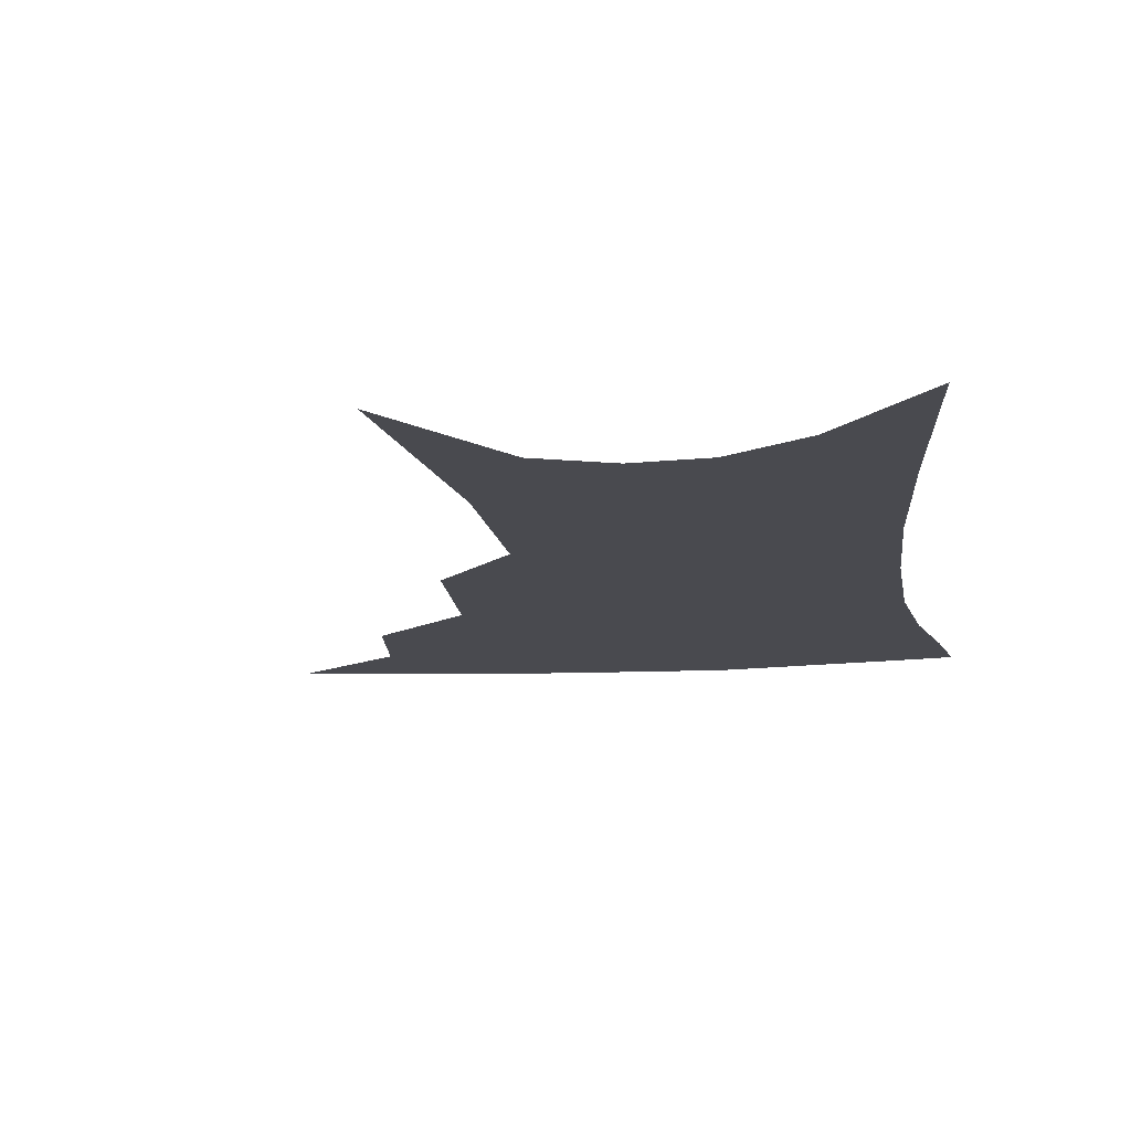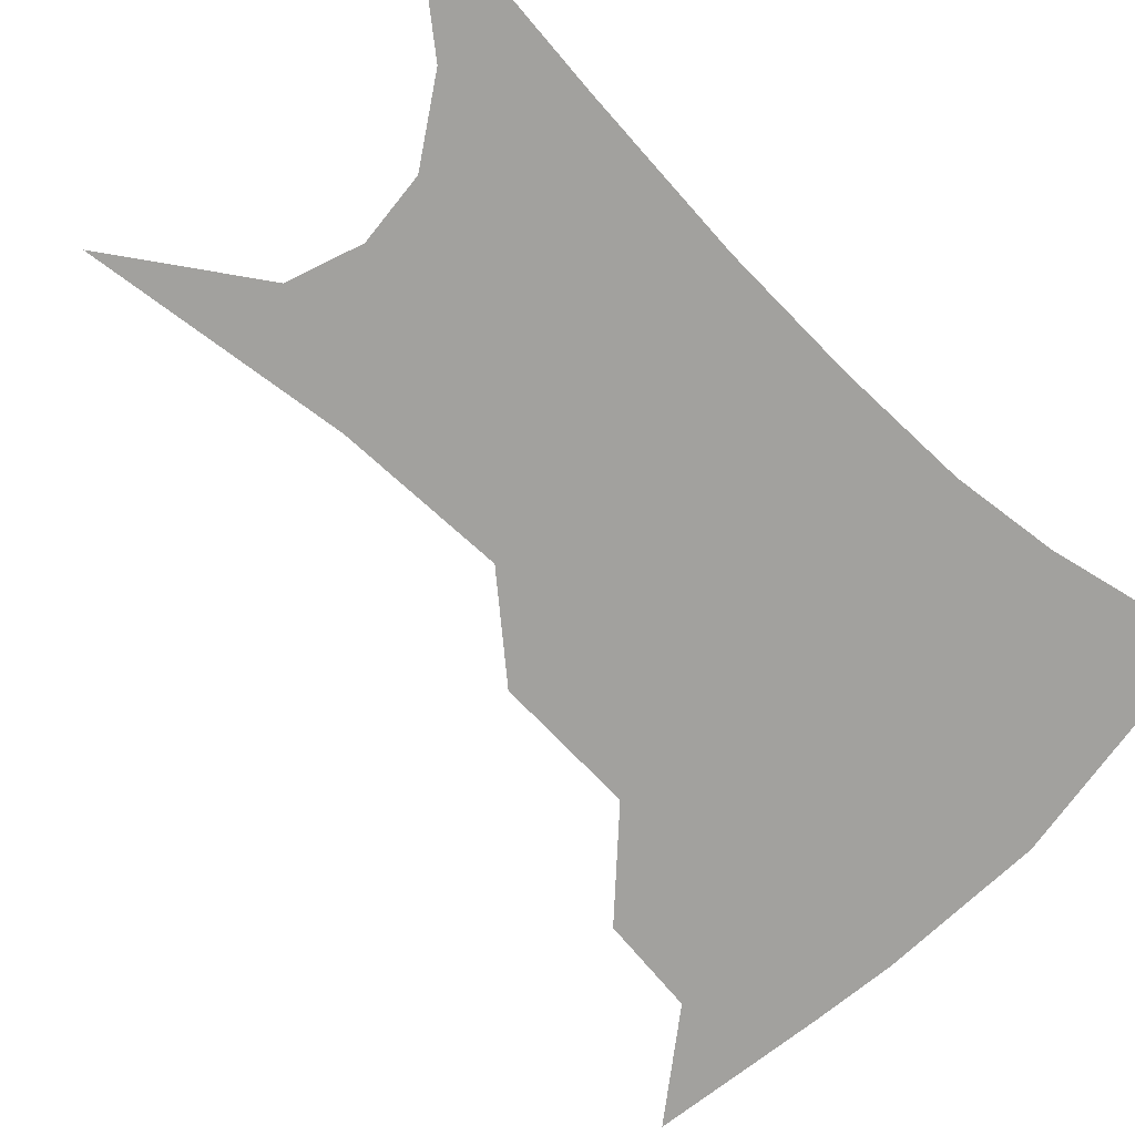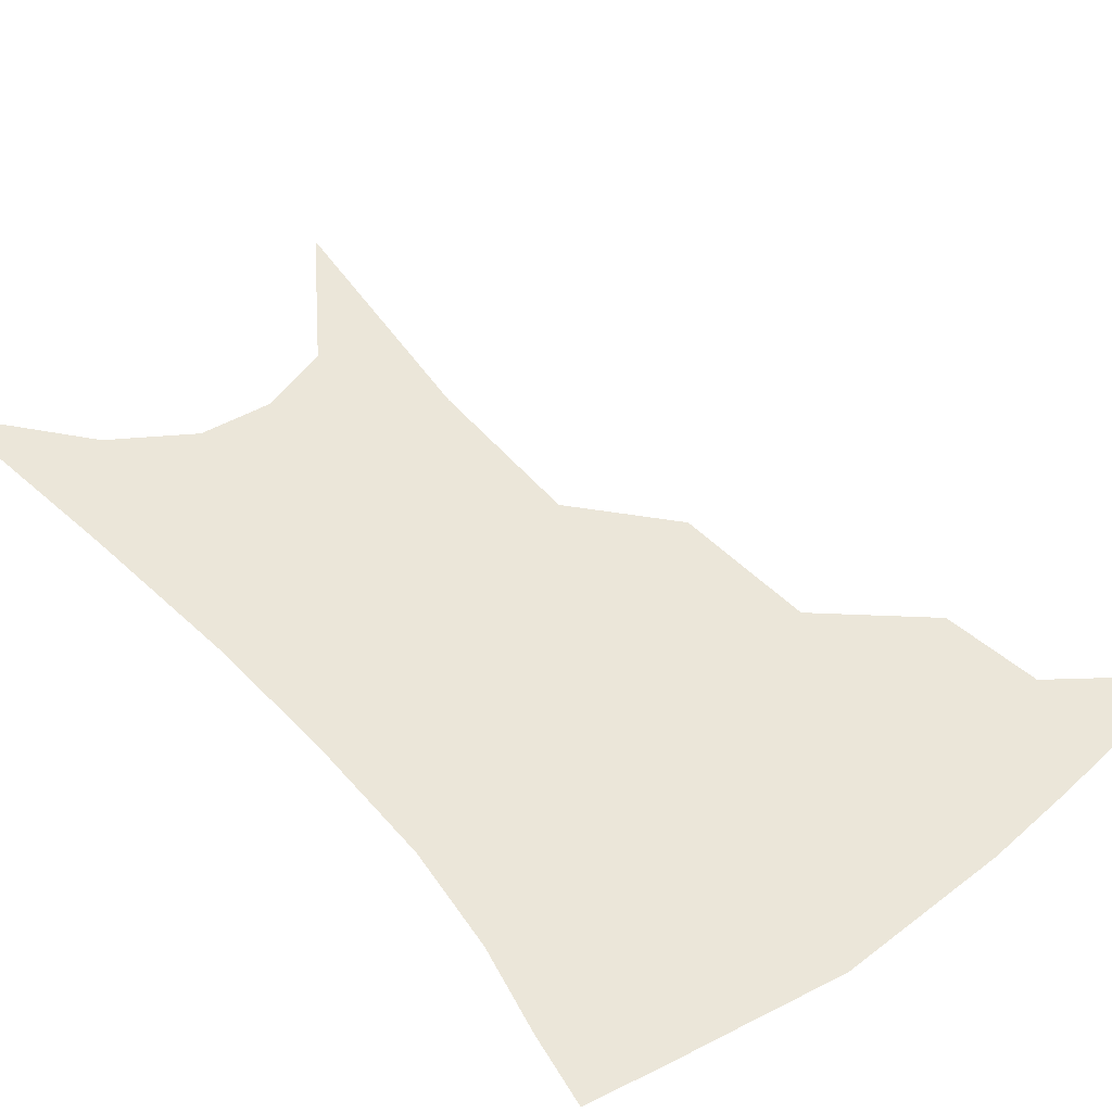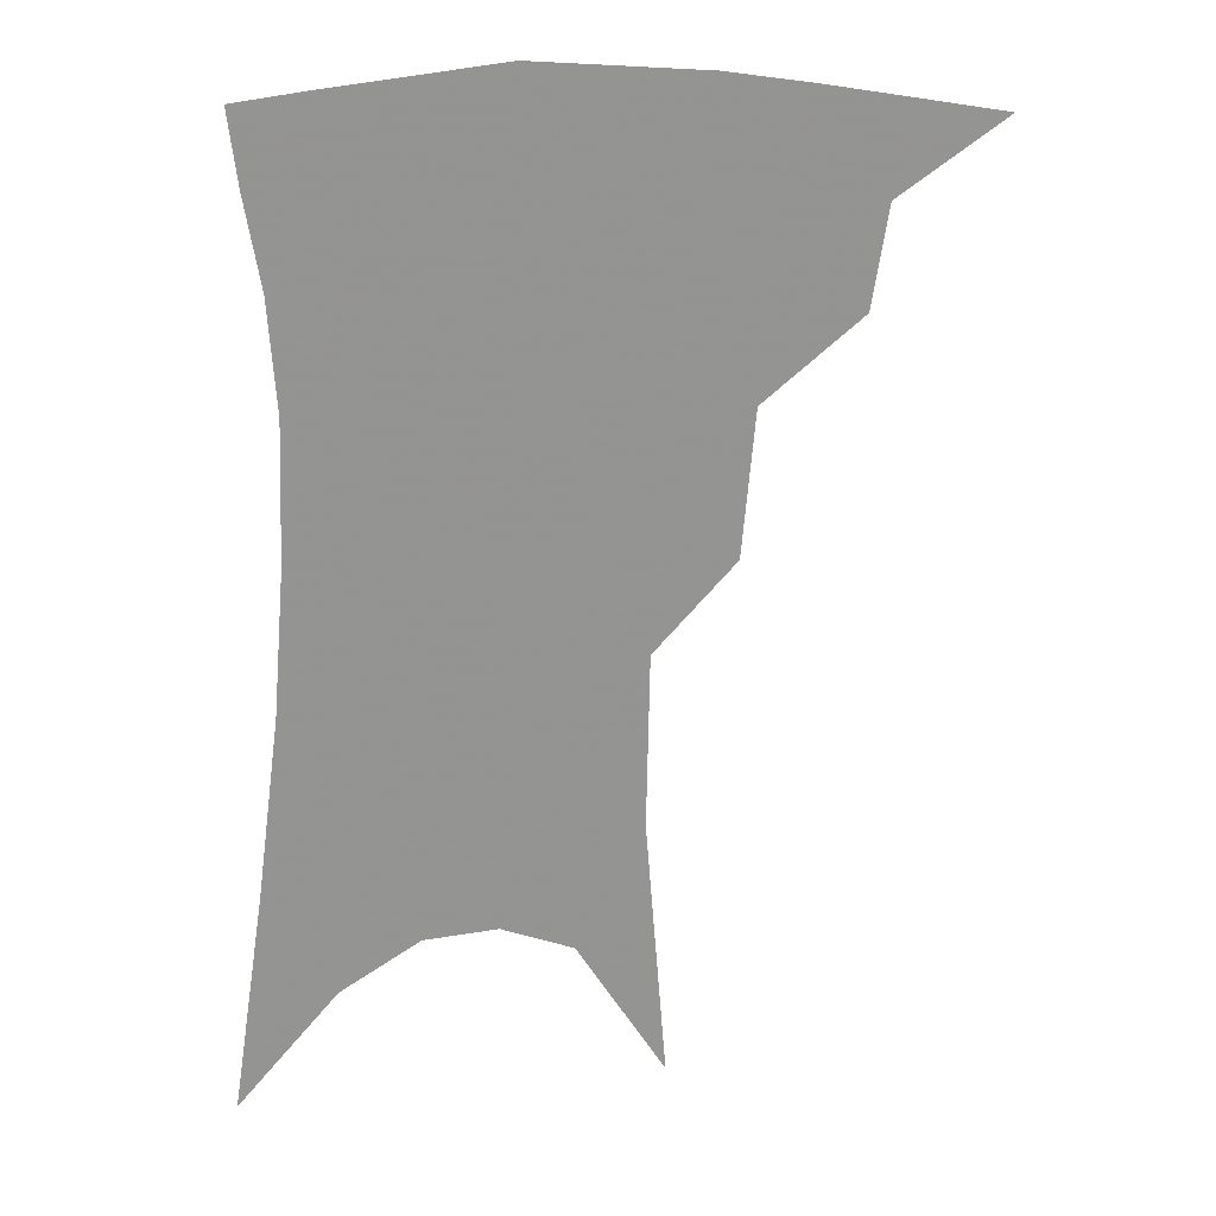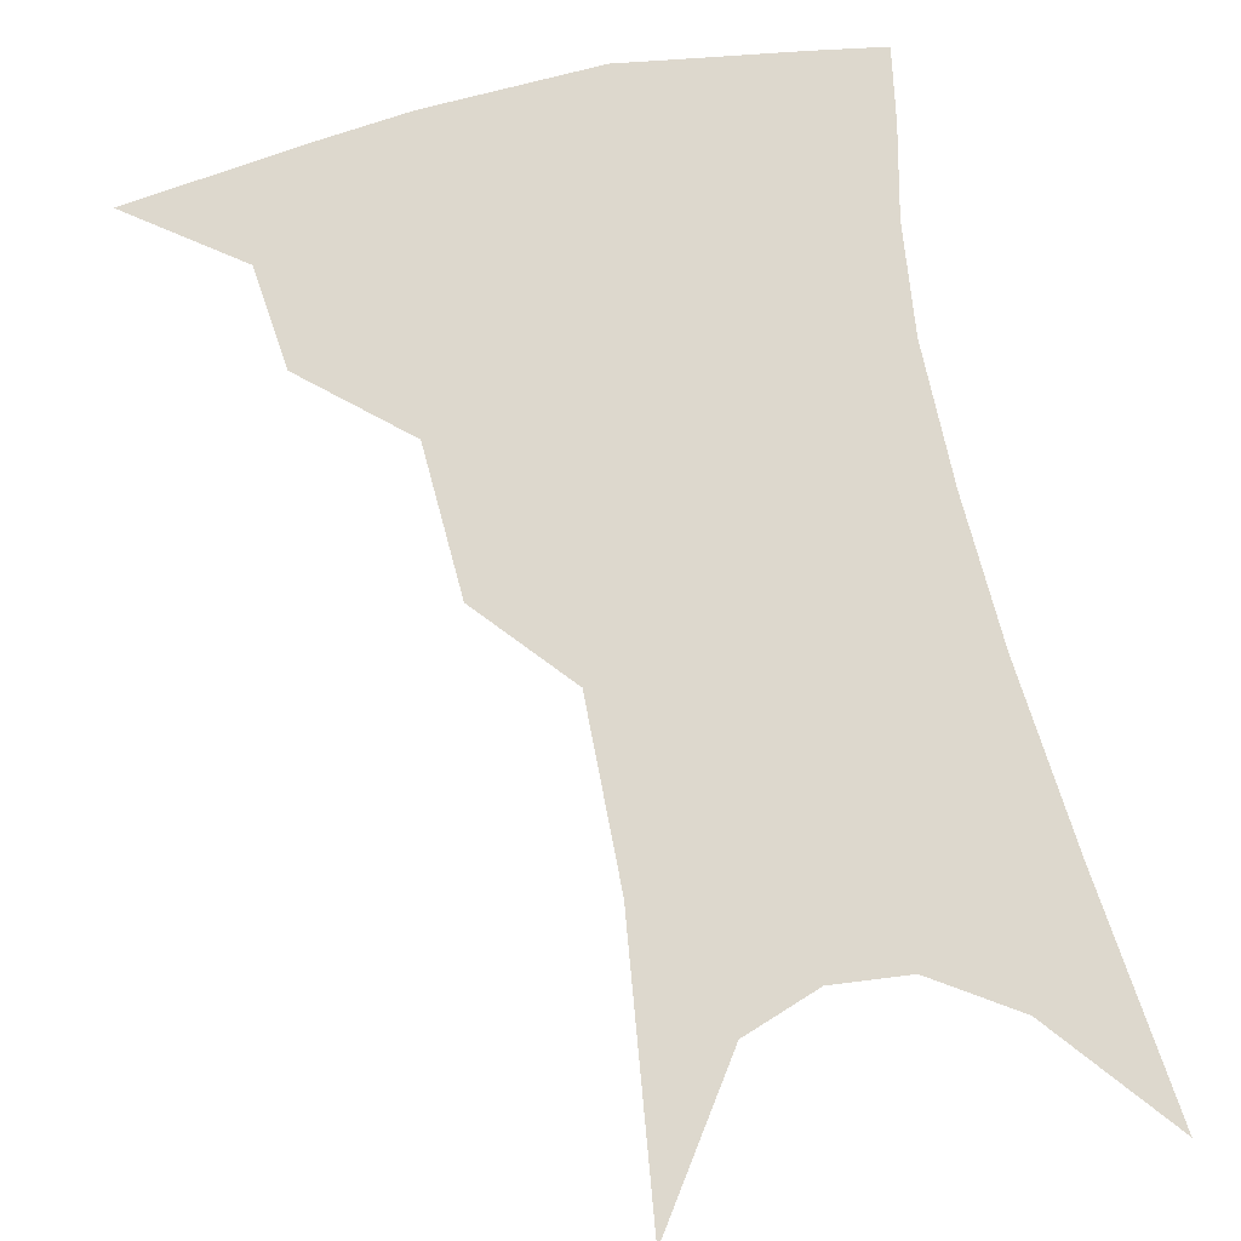
<metadata>
{"format":"obj","ext":"obj","renderer":"f3d","projection":"perspective","resolution":1024,"background":"white","views":[{"elev":-13.5,"azim":10.6,"up":"+Z"},{"elev":-72.1,"azim":48.8,"up":"+Z"},{"elev":46.9,"azim":144.2,"up":"+Z"},{"elev":23.3,"azim":168.0,"up":"+Y"},{"elev":72.2,"azim":-9.8,"up":"+Z"}]}
</metadata>
<code>
v 477.5 343.5 0
v 511.9 296 0
v 507.5 323.5 0
v 502.5 348.2 0
v 543.2 233.8 0
v 539.5 274 0
v 535.1 303.4 0
v 531.3 328.6 0
v 526.7 352.7 0
v 560.9 86.4 0
v 566.9 161.2 0
v 565.9 209.7 0
v 562.8 251.1 0
v 560.3 284.4 0
v 557.8 310 0
v 554.5 332.6 0
v 550.6 356.6 0
v 585.8 127 0
v 586.2 179.5 0
v 583.9 222.8 0
v 581.9 260.5 0
v 580.4 288.9 0
v 579.4 313.1 0
v 578.5 335.4 0
v 574.9 358.9 0
v 605.8 135.2 0
v 604 185.7 0
v 601.7 227.6 0
v 600.3 263.6 0
v 600.1 292 0
v 600.3 315.3 0
v 600.3 336.7 0
v 597.8 361 0
v 626.2 134.3 0
v 621.9 188.5 0
v 619.5 228.3 0
v 618.6 261.7 0
v 619.1 290.7 0
v 620.4 315.2 0
v 621.7 336.9 0
v 622.5 358.5 0
v 648.4 121.3 0
v 641.5 179.4 0
v 638.4 220 0
v 637.1 255.2 0
v 637.3 288.8 0
v 639.7 314.8 0
v 642.6 335.9 0
v 644.2 356.4 0
v 676.3 90.19 0
v 667 152.4 0
v 660.6 201.5 0
v 657.3 241.3 0
v 655.9 279.5 0
v 657.9 309.3 0
v 662.1 334 0
v 664.6 354 0
v 721 361 0
f 3 4 1
f 6 7 2
f 2 7 3
f 7 8 3
f 3 8 4
f 8 9 4
f 12 13 5
f 5 13 6
f 13 14 6
f 6 14 7
f 14 15 7
f 7 15 8
f 15 16 8
f 8 16 9
f 16 17 9
f 10 18 11
f 18 19 11
f 11 19 12
f 19 20 12
f 12 20 13
f 20 21 13
f 13 21 14
f 21 22 14
f 14 22 15
f 22 23 15
f 15 23 16
f 23 24 16
f 16 24 17
f 24 25 17
f 18 26 19
f 26 27 19
f 19 27 20
f 27 28 20
f 20 28 21
f 28 29 21
f 21 29 22
f 29 30 22
f 22 30 23
f 30 31 23
f 23 31 24
f 31 32 24
f 24 32 25
f 32 33 25
f 26 34 27
f 34 35 27
f 27 35 28
f 35 36 28
f 28 36 29
f 36 37 29
f 29 37 30
f 37 38 30
f 30 38 31
f 38 39 31
f 31 39 32
f 39 40 32
f 32 40 33
f 40 41 33
f 34 42 35
f 42 43 35
f 35 43 36
f 43 44 36
f 36 44 37
f 44 45 37
f 37 45 38
f 45 46 38
f 38 46 39
f 46 47 39
f 39 47 40
f 47 48 40
f 40 48 41
f 48 49 41
f 42 50 43
f 50 51 43
f 43 51 44
f 51 52 44
f 44 52 45
f 52 53 45
f 45 53 46
f 53 54 46
f 46 54 47
f 54 55 47
f 47 55 48
f 55 56 48
f 48 56 49
f 56 57 49

</code>
